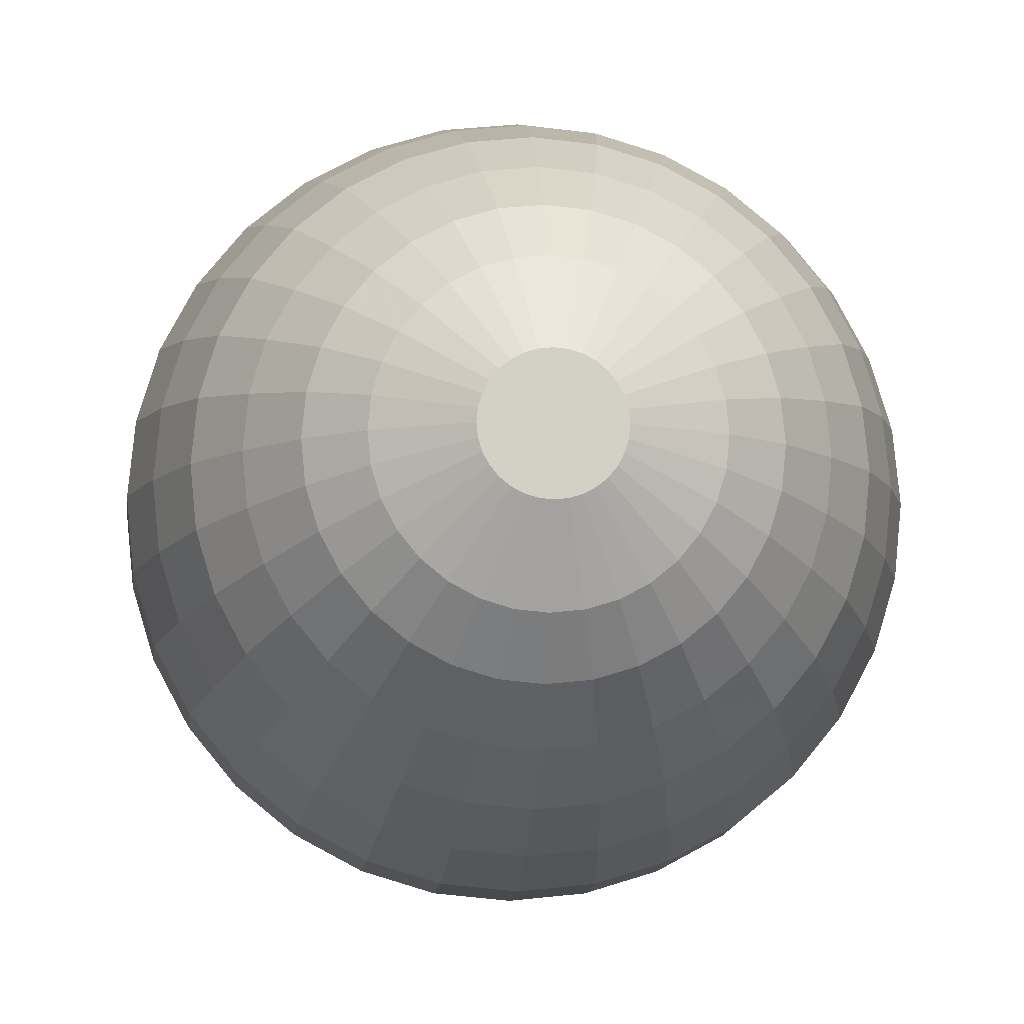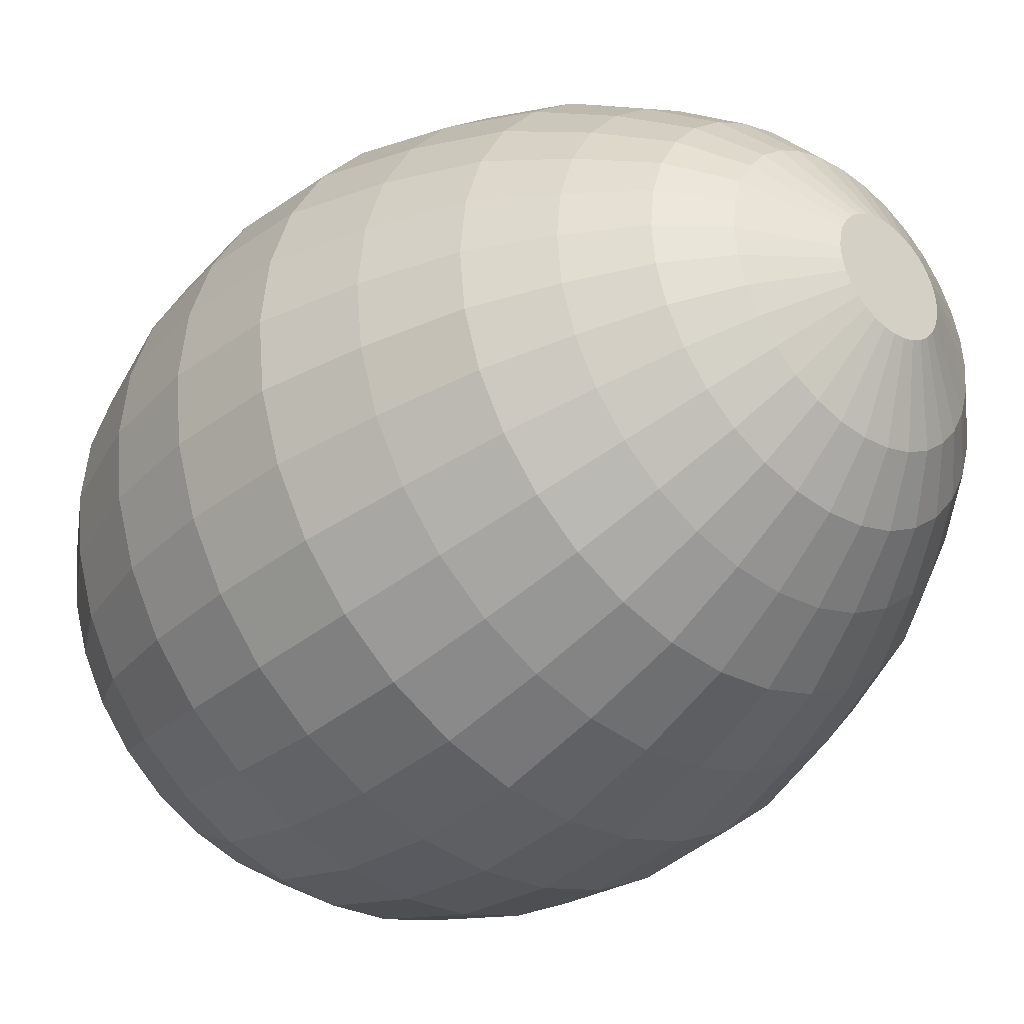
<metadata>
{"format":"obj","ext":"obj","renderer":"f3d","projection":"perspective","resolution":1024,"background":"white","views":[{"elev":-8.4,"azim":176.1,"up":"+Y"},{"elev":-33.9,"azim":138.2,"up":"+Y"}]}
</metadata>
<code>
o Circle.001
v 0 0.3493 0
v -0.06814 0.3426 0
v -0.1337 0.3227 0
v -0.194 0.2904 0
v -0.247 0.247 0
v -0.2904 0.194 0
v -0.3227 0.1337 0
v -0.3426 0.06814 0
v -0.3493 0 0
v -0.3426 -0.06814 -0
v -0.3227 -0.1337 -0
v -0.2904 -0.194 -0
v -0.247 -0.247 -0
v -0.194 -0.2904 -0
v -0.1337 -0.3227 -0
v -0.06814 -0.3426 -0
v 0 -0.3493 -0
v 0.06814 -0.3426 -0
v 0.1337 -0.3227 -0
v 0.194 -0.2904 -0
v 0.247 -0.247 -0
v 0.2904 -0.194 -0
v 0.3227 -0.1337 -0
v 0.3426 -0.06814 -0
v 0.3493 0 0
v 0.3426 0.06814 0
v 0.3227 0.1337 0
v 0.2904 0.194 0
v 0.247 0.247 0
v 0.194 0.2904 0
v 0.1337 0.3227 0
v 0.06814 0.3426 0
v -0 0.3425 -0.105
v -0.06681 0.3359 -0.105
v -0.1311 0.3164 -0.105
v -0.1903 0.2848 -0.105
v -0.2422 0.2422 -0.105
v -0.2848 0.1903 -0.105
v -0.3164 0.1311 -0.105
v -0.3359 0.06681 -0.105
v -0.3425 0 -0.105
v -0.3359 -0.06681 -0.105
v -0.3164 -0.1311 -0.105
v -0.2848 -0.1903 -0.105
v -0.2422 -0.2422 -0.105
v -0.1903 -0.2848 -0.105
v -0.1311 -0.3164 -0.105
v -0.06681 -0.3359 -0.105
v 0 -0.3425 -0.105
v 0.06681 -0.3359 -0.105
v 0.1311 -0.3164 -0.105
v 0.1903 -0.2848 -0.105
v 0.2422 -0.2422 -0.105
v 0.2848 -0.1903 -0.105
v 0.3164 -0.1311 -0.105
v 0.3359 -0.06681 -0.105
v 0.3425 0 -0.105
v 0.3359 0.06681 -0.105
v 0.3164 0.1311 -0.105
v 0.2848 0.1903 -0.105
v 0.2422 0.2422 -0.105
v 0.1903 0.2848 -0.105
v 0.1311 0.3164 -0.105
v 0.06681 0.3359 -0.105
v -0 0.3148 -0.1982
v -0.06141 0.3087 -0.1982
v -0.1205 0.2908 -0.1982
v -0.1749 0.2617 -0.1982
v -0.2226 0.2226 -0.1982
v -0.2617 0.1749 -0.1982
v -0.2908 0.1205 -0.1982
v -0.3087 0.06141 -0.1982
v -0.3148 0 -0.1982
v -0.3087 -0.06141 -0.1982
v -0.2908 -0.1205 -0.1982
v -0.2617 -0.1749 -0.1982
v -0.2226 -0.2226 -0.1982
v -0.1749 -0.2617 -0.1982
v -0.1205 -0.2908 -0.1982
v -0.06141 -0.3087 -0.1982
v 0 -0.3148 -0.1982
v 0.06141 -0.3087 -0.1982
v 0.1205 -0.2908 -0.1982
v 0.1749 -0.2617 -0.1982
v 0.2226 -0.2226 -0.1982
v 0.2617 -0.1749 -0.1982
v 0.2908 -0.1205 -0.1982
v 0.3087 -0.06141 -0.1982
v 0.3148 0 -0.1982
v 0.3087 0.06141 -0.1982
v 0.2908 0.1205 -0.1982
v 0.2617 0.1749 -0.1982
v 0.2226 0.2226 -0.1982
v 0.1749 0.2617 -0.1982
v 0.1205 0.2908 -0.1982
v 0.06141 0.3087 -0.1982
v -0 0.2797 -0.2848
v -0.05456 0.2743 -0.2848
v -0.107 0.2584 -0.2848
v -0.1554 0.2325 -0.2848
v -0.1977 0.1977 -0.2848
v -0.2325 0.1554 -0.2848
v -0.2584 0.107 -0.2848
v -0.2743 0.05456 -0.2848
v -0.2797 0 -0.2848
v -0.2743 -0.05456 -0.2848
v -0.2584 -0.107 -0.2848
v -0.2325 -0.1554 -0.2848
v -0.1977 -0.1977 -0.2848
v -0.1554 -0.2325 -0.2848
v -0.107 -0.2584 -0.2848
v -0.05456 -0.2743 -0.2848
v 0 -0.2797 -0.2848
v 0.05456 -0.2743 -0.2848
v 0.107 -0.2584 -0.2848
v 0.1554 -0.2325 -0.2848
v 0.1977 -0.1977 -0.2848
v 0.2325 -0.1554 -0.2848
v 0.2584 -0.107 -0.2848
v 0.2743 -0.05456 -0.2848
v 0.2797 0 -0.2848
v 0.2743 0.05456 -0.2848
v 0.2584 0.107 -0.2848
v 0.2325 0.1554 -0.2848
v 0.1977 0.1977 -0.2848
v 0.1554 0.2325 -0.2848
v 0.107 0.2584 -0.2848
v 0.05456 0.2743 -0.2848
v -0 0.2359 -0.3518
v -0.04602 0.2313 -0.3518
v -0.09027 0.2179 -0.3518
v -0.131 0.1961 -0.3518
v -0.1668 0.1668 -0.3518
v -0.1961 0.131 -0.3518
v -0.2179 0.09027 -0.3518
v -0.2313 0.04602 -0.3518
v -0.2359 0 -0.3518
v -0.2313 -0.04602 -0.3518
v -0.2179 -0.09027 -0.3518
v -0.1961 -0.131 -0.3518
v -0.1668 -0.1668 -0.3518
v -0.131 -0.1961 -0.3518
v -0.09027 -0.2179 -0.3518
v -0.04602 -0.2313 -0.3518
v 0 -0.2359 -0.3518
v 0.04602 -0.2313 -0.3518
v 0.09027 -0.2179 -0.3518
v 0.131 -0.1961 -0.3518
v 0.1668 -0.1668 -0.3518
v 0.1961 -0.131 -0.3518
v 0.2179 -0.09027 -0.3518
v 0.2313 -0.04602 -0.3518
v 0.2359 0 -0.3518
v 0.2313 0.04602 -0.3518
v 0.2179 0.09027 -0.3518
v 0.1961 0.131 -0.3518
v 0.1668 0.1668 -0.3518
v 0.131 0.1961 -0.3518
v 0.09027 0.2179 -0.3518
v 0.04602 0.2313 -0.3518
v -0 0.1892 -0.4109
v -0.0369 0.1855 -0.4109
v -0.07239 0.1748 -0.4109
v -0.1051 0.1573 -0.4109
v -0.1338 0.1338 -0.4109
v -0.1573 0.1051 -0.4109
v -0.1748 0.07239 -0.4109
v -0.1855 0.0369 -0.4109
v -0.1892 0 -0.4109
v -0.1855 -0.0369 -0.4109
v -0.1748 -0.07239 -0.4109
v -0.1573 -0.1051 -0.4109
v -0.1338 -0.1338 -0.4109
v -0.1051 -0.1573 -0.4109
v -0.07239 -0.1748 -0.4109
v -0.0369 -0.1855 -0.4109
v 0 -0.1892 -0.4109
v 0.0369 -0.1855 -0.4109
v 0.07239 -0.1748 -0.4109
v 0.1051 -0.1573 -0.4109
v 0.1338 -0.1338 -0.4109
v 0.1573 -0.1051 -0.4109
v 0.1748 -0.07239 -0.4109
v 0.1855 -0.0369 -0.4109
v 0.1892 0 -0.4109
v 0.1855 0.0369 -0.4109
v 0.1748 0.07239 -0.4109
v 0.1573 0.1051 -0.4109
v 0.1338 0.1338 -0.4109
v 0.1051 0.1573 -0.4109
v 0.07239 0.1748 -0.4109
v 0.0369 0.1855 -0.4109
v -0 0.1387 -0.4529
v -0.02705 0.136 -0.4529
v -0.05307 0.1281 -0.4529
v -0.07705 0.1153 -0.4529
v -0.09806 0.09806 -0.4529
v -0.1153 0.07705 -0.4529
v -0.1281 0.05307 -0.4529
v -0.136 0.02705 -0.4529
v -0.1387 0 -0.4529
v -0.136 -0.02705 -0.4529
v -0.1281 -0.05307 -0.4529
v -0.1153 -0.07705 -0.4529
v -0.09806 -0.09806 -0.4529
v -0.07705 -0.1153 -0.4529
v -0.05307 -0.1281 -0.4529
v -0.02705 -0.136 -0.4529
v 0 -0.1387 -0.4529
v 0.02705 -0.136 -0.4529
v 0.05307 -0.1281 -0.4529
v 0.07705 -0.1153 -0.4529
v 0.09806 -0.09806 -0.4529
v 0.1153 -0.07705 -0.4529
v 0.1281 -0.05307 -0.4529
v 0.136 -0.02705 -0.4529
v 0.1387 0 -0.4529
v 0.136 0.02706 -0.4529
v 0.1281 0.05307 -0.4529
v 0.1153 0.07705 -0.4529
v 0.09806 0.09806 -0.4529
v 0.07705 0.1153 -0.4529
v 0.05307 0.1281 -0.4529
v 0.02705 0.136 -0.4529
v -0 0.05793 -0.4922
v -0.0113 0.05682 -0.4922
v -0.02217 0.05352 -0.4922
v -0.03219 0.04817 -0.4922
v -0.04097 0.04097 -0.4922
v -0.04817 0.03219 -0.4922
v -0.05352 0.02217 -0.4922
v -0.05682 0.0113 -0.4922
v -0.05793 0 -0.4922
v -0.05682 -0.0113 -0.4922
v -0.05352 -0.02217 -0.4922
v -0.04817 -0.03219 -0.4922
v -0.04097 -0.04097 -0.4922
v -0.03219 -0.04817 -0.4922
v -0.02217 -0.05352 -0.4922
v -0.0113 -0.05682 -0.4922
v -0 -0.05793 -0.4922
v 0.0113 -0.05682 -0.4922
v 0.02217 -0.05352 -0.4922
v 0.03219 -0.04817 -0.4922
v 0.04097 -0.04097 -0.4922
v 0.04817 -0.03219 -0.4922
v 0.05352 -0.02217 -0.4922
v 0.05682 -0.0113 -0.4922
v 0.05793 0 -0.4922
v 0.05682 0.0113 -0.4922
v 0.05352 0.02217 -0.4922
v 0.04817 0.03219 -0.4922
v 0.04097 0.04097 -0.4922
v 0.03219 0.04817 -0.4922
v 0.02217 0.05352 -0.4922
v 0.0113 0.05682 -0.4922
v -0 0.3378 0.1021
v -0.0659 0.3313 0.1021
v -0.1293 0.3121 0.1021
v -0.1877 0.2809 0.1021
v -0.2389 0.2389 0.1021
v -0.2809 0.1877 0.1021
v -0.3121 0.1293 0.1021
v -0.3313 0.0659 0.1021
v -0.3378 0 0.1021
v -0.3313 -0.0659 0.1021
v -0.3121 -0.1293 0.1021
v -0.2809 -0.1877 0.1021
v -0.2389 -0.2389 0.1021
v -0.1877 -0.2809 0.1021
v -0.1293 -0.3121 0.1021
v -0.0659 -0.3313 0.1021
v 0 -0.3378 0.1021
v 0.0659 -0.3313 0.1021
v 0.1293 -0.3121 0.1021
v 0.1877 -0.2809 0.1021
v 0.2389 -0.2389 0.1021
v 0.2809 -0.1877 0.1021
v 0.3121 -0.1293 0.1021
v 0.3313 -0.0659 0.1021
v 0.3378 0 0.1021
v 0.3313 0.0659 0.1021
v 0.3121 0.1293 0.1021
v 0.2809 0.1877 0.1021
v 0.2389 0.2389 0.1021
v 0.1877 0.2809 0.1021
v 0.1293 0.3121 0.1021
v 0.0659 0.3313 0.1021
v -0 0.3063 0.206
v -0.05976 0.3004 0.206
v -0.1172 0.283 0.206
v -0.1702 0.2547 0.206
v -0.2166 0.2166 0.206
v -0.2547 0.1702 0.206
v -0.283 0.1172 0.206
v -0.3004 0.05976 0.206
v -0.3063 0 0.206
v -0.3004 -0.05976 0.206
v -0.283 -0.1172 0.206
v -0.2547 -0.1702 0.206
v -0.2166 -0.2166 0.206
v -0.1702 -0.2547 0.206
v -0.1172 -0.283 0.206
v -0.05976 -0.3004 0.206
v 0 -0.3063 0.206
v 0.05976 -0.3004 0.206
v 0.1172 -0.283 0.206
v 0.1702 -0.2547 0.206
v 0.2166 -0.2166 0.206
v 0.2547 -0.1702 0.206
v 0.283 -0.1172 0.206
v 0.3004 -0.05976 0.206
v 0.3063 0 0.206
v 0.3004 0.05976 0.206
v 0.283 0.1172 0.206
v 0.2547 0.1702 0.206
v 0.2166 0.2166 0.206
v 0.1702 0.2547 0.206
v 0.1172 0.283 0.206
v 0.05976 0.3004 0.206
v -0 0.2514 0.2911
v -0.04904 0.2466 0.2911
v -0.0962 0.2323 0.2911
v -0.1397 0.209 0.2911
v -0.1778 0.1778 0.2911
v -0.209 0.1397 0.2911
v -0.2323 0.0962 0.2911
v -0.2466 0.04904 0.2911
v -0.2514 0 0.2911
v -0.2466 -0.04904 0.2911
v -0.2323 -0.0962 0.2911
v -0.209 -0.1397 0.2911
v -0.1778 -0.1778 0.2911
v -0.1397 -0.209 0.2911
v -0.0962 -0.2323 0.2911
v -0.04904 -0.2466 0.2911
v 0 -0.2514 0.2911
v 0.04904 -0.2466 0.2911
v 0.0962 -0.2323 0.2911
v 0.1397 -0.209 0.2911
v 0.1778 -0.1778 0.2911
v 0.209 -0.1397 0.2911
v 0.2323 -0.0962 0.2911
v 0.2466 -0.04904 0.2911
v 0.2514 0 0.2911
v 0.2466 0.04904 0.2911
v 0.2323 0.0962 0.2911
v 0.209 0.1397 0.2911
v 0.1778 0.1778 0.2911
v 0.1397 0.209 0.2911
v 0.0962 0.2323 0.2911
v 0.04904 0.2466 0.2911
v -0 0.16 0.3743
v -0.03121 0.1569 0.3743
v -0.06123 0.1478 0.3743
v -0.08889 0.133 0.3743
v -0.1131 0.1131 0.3743
v -0.133 0.08889 0.3743
v -0.1478 0.06123 0.3743
v -0.1569 0.03121 0.3743
v -0.16 0 0.3743
v -0.1569 -0.03121 0.3743
v -0.1478 -0.06123 0.3743
v -0.133 -0.08889 0.3743
v -0.1131 -0.1131 0.3743
v -0.08889 -0.133 0.3743
v -0.06123 -0.1478 0.3743
v -0.03121 -0.1569 0.3743
v 0 -0.16 0.3743
v 0.03121 -0.1569 0.3743
v 0.06123 -0.1478 0.3743
v 0.08889 -0.133 0.3743
v 0.1131 -0.1131 0.3743
v 0.133 -0.08889 0.3743
v 0.1478 -0.06123 0.3743
v 0.1569 -0.03121 0.3743
v 0.16 0 0.3743
v 0.1569 0.03122 0.3743
v 0.1478 0.06123 0.3743
v 0.133 0.08889 0.3743
v 0.1131 0.1131 0.3743
v 0.08889 0.133 0.3743
v 0.06123 0.1478 0.3743
v 0.03121 0.1569 0.3743
v -0 0.05136 0.4234
v -0.01002 0.05037 0.4234
v -0.01965 0.04745 0.4234
v -0.02853 0.0427 0.4234
v -0.03632 0.03632 0.4234
v -0.0427 0.02854 0.4234
v -0.04745 0.01965 0.4234
v -0.05037 0.01002 0.4234
v -0.05136 0 0.4234
v -0.05037 -0.01002 0.4234
v -0.04745 -0.01965 0.4234
v -0.0427 -0.02853 0.4234
v -0.03632 -0.03632 0.4234
v -0.02853 -0.0427 0.4234
v -0.01965 -0.04745 0.4234
v -0.01002 -0.05037 0.4234
v -0 -0.05136 0.4234
v 0.01002 -0.05037 0.4234
v 0.01965 -0.04745 0.4234
v 0.02853 -0.0427 0.4234
v 0.03632 -0.03632 0.4234
v 0.0427 -0.02853 0.4234
v 0.04745 -0.01965 0.4234
v 0.05037 -0.01002 0.4234
v 0.05136 0 0.4234
v 0.05037 0.01002 0.4234
v 0.04745 0.01965 0.4234
v 0.0427 0.02854 0.4234
v 0.03632 0.03632 0.4234
v 0.02853 0.0427 0.4234
v 0.01965 0.04745 0.4234
v 0.01002 0.05037 0.4234
f 11 43 44 12
f 6 38 39 7
f 1 33 34 2
f 32 64 33 1
f 27 59 60 28
f 22 54 55 23
f 17 49 50 18
f 12 44 45 13
f 7 39 40 8
f 2 34 35 3
f 28 60 61 29
f 23 55 56 24
f 18 50 51 19
f 13 45 46 14
f 8 40 41 9
f 3 35 36 4
f 29 61 62 30
f 24 56 57 25
f 19 51 52 20
f 14 46 47 15
f 9 41 42 10
f 4 36 37 5
f 30 62 63 31
f 25 57 58 26
f 20 52 53 21
f 15 47 48 16
f 10 42 43 11
f 5 37 38 6
f 31 63 64 32
f 26 58 59 27
f 21 53 54 22
f 16 48 49 17
f 47 79 80 48
f 42 74 75 43
f 37 69 70 38
f 63 95 96 64
f 58 90 91 59
f 53 85 86 54
f 48 80 81 49
f 43 75 76 44
f 38 70 71 39
f 33 65 66 34
f 64 96 65 33
f 59 91 92 60
f 54 86 87 55
f 49 81 82 50
f 44 76 77 45
f 39 71 72 40
f 34 66 67 35
f 60 92 93 61
f 55 87 88 56
f 50 82 83 51
f 45 77 78 46
f 40 72 73 41
f 35 67 68 36
f 61 93 94 62
f 56 88 89 57
f 51 83 84 52
f 46 78 79 47
f 41 73 74 42
f 36 68 69 37
f 62 94 95 63
f 57 89 90 58
f 52 84 85 53
f 70 102 103 71
f 65 97 98 66
f 96 128 97 65
f 91 123 124 92
f 86 118 119 87
f 81 113 114 82
f 76 108 109 77
f 71 103 104 72
f 66 98 99 67
f 92 124 125 93
f 87 119 120 88
f 82 114 115 83
f 77 109 110 78
f 72 104 105 73
f 67 99 100 68
f 93 125 126 94
f 88 120 121 89
f 83 115 116 84
f 78 110 111 79
f 73 105 106 74
f 68 100 101 69
f 94 126 127 95
f 89 121 122 90
f 84 116 117 85
f 79 111 112 80
f 74 106 107 75
f 69 101 102 70
f 95 127 128 96
f 90 122 123 91
f 85 117 118 86
f 80 112 113 81
f 75 107 108 76
f 105 137 138 106
f 100 132 133 101
f 126 158 159 127
f 121 153 154 122
f 116 148 149 117
f 111 143 144 112
f 106 138 139 107
f 101 133 134 102
f 127 159 160 128
f 122 154 155 123
f 117 149 150 118
f 112 144 145 113
f 107 139 140 108
f 102 134 135 103
f 97 129 130 98
f 128 160 129 97
f 123 155 156 124
f 118 150 151 119
f 113 145 146 114
f 108 140 141 109
f 103 135 136 104
f 98 130 131 99
f 124 156 157 125
f 119 151 152 120
f 114 146 147 115
f 109 141 142 110
f 104 136 137 105
f 99 131 132 100
f 125 157 158 126
f 120 152 153 121
f 115 147 148 116
f 110 142 143 111
f 140 172 173 141
f 135 167 168 136
f 130 162 163 131
f 156 188 189 157
f 151 183 184 152
f 146 178 179 147
f 141 173 174 142
f 136 168 169 137
f 131 163 164 132
f 157 189 190 158
f 152 184 185 153
f 147 179 180 148
f 142 174 175 143
f 137 169 170 138
f 132 164 165 133
f 158 190 191 159
f 153 185 186 154
f 148 180 181 149
f 143 175 176 144
f 138 170 171 139
f 133 165 166 134
f 159 191 192 160
f 154 186 187 155
f 149 181 182 150
f 144 176 177 145
f 139 171 172 140
f 134 166 167 135
f 129 161 162 130
f 160 192 161 129
f 155 187 188 156
f 150 182 183 151
f 145 177 178 146
f 187 219 220 188
f 182 214 215 183
f 177 209 210 178
f 172 204 205 173
f 167 199 200 168
f 162 194 195 163
f 188 220 221 189
f 183 215 216 184
f 178 210 211 179
f 173 205 206 174
f 168 200 201 169
f 163 195 196 164
f 189 221 222 190
f 184 216 217 185
f 179 211 212 180
f 174 206 207 175
f 169 201 202 170
f 164 196 197 165
f 190 222 223 191
f 185 217 218 186
f 180 212 213 181
f 175 207 208 176
f 170 202 203 171
f 165 197 198 166
f 191 223 224 192
f 186 218 219 187
f 181 213 214 182
f 176 208 209 177
f 171 203 204 172
f 166 198 199 167
f 161 193 194 162
f 192 224 193 161
f 222 254 255 223
f 217 249 250 218
f 212 244 245 213
f 207 239 240 208
f 202 234 235 203
f 197 229 230 198
f 223 255 256 224
f 218 250 251 219
f 213 245 246 214
f 208 240 241 209
f 203 235 236 204
f 198 230 231 199
f 193 225 226 194
f 224 256 225 193
f 219 251 252 220
f 214 246 247 215
f 209 241 242 210
f 204 236 237 205
f 199 231 232 200
f 194 226 227 195
f 220 252 253 221
f 215 247 248 216
f 210 242 243 211
f 205 237 238 206
f 200 232 233 201
f 195 227 228 196
f 221 253 254 222
f 216 248 249 217
f 211 243 244 212
f 206 238 239 207
f 201 233 234 202
f 196 228 229 197
f 226 225 256 255 254 253 252 251 250 249 248 247 246 245 244 243 242 241 240 239 238 237 236 235 234 233 232 231 230 229 228 227
f 5 261 260 4
f 31 287 286 30
f 26 282 281 25
f 21 277 276 20
f 16 272 271 15
f 11 267 266 10
f 6 262 261 5
f 32 288 287 31
f 27 283 282 26
f 22 278 277 21
f 17 273 272 16
f 12 268 267 11
f 7 263 262 6
f 2 258 257 1
f 1 257 288 32
f 28 284 283 27
f 23 279 278 22
f 18 274 273 17
f 13 269 268 12
f 8 264 263 7
f 3 259 258 2
f 29 285 284 28
f 24 280 279 23
f 19 275 274 18
f 14 270 269 13
f 9 265 264 8
f 4 260 259 3
f 30 286 285 29
f 25 281 280 24
f 20 276 275 19
f 15 271 270 14
f 10 266 265 9
f 281 313 312 280
f 276 308 307 275
f 271 303 302 270
f 266 298 297 265
f 261 293 292 260
f 287 319 318 286
f 282 314 313 281
f 277 309 308 276
f 272 304 303 271
f 267 299 298 266
f 262 294 293 261
f 288 320 319 287
f 283 315 314 282
f 278 310 309 277
f 273 305 304 272
f 268 300 299 267
f 263 295 294 262
f 258 290 289 257
f 257 289 320 288
f 284 316 315 283
f 279 311 310 278
f 274 306 305 273
f 269 301 300 268
f 264 296 295 263
f 259 291 290 258
f 285 317 316 284
f 280 312 311 279
f 275 307 306 274
f 270 302 301 269
f 265 297 296 264
f 260 292 291 259
f 286 318 317 285
f 292 324 323 291
f 318 350 349 317
f 313 345 344 312
f 308 340 339 307
f 303 335 334 302
f 298 330 329 297
f 293 325 324 292
f 319 351 350 318
f 314 346 345 313
f 309 341 340 308
f 304 336 335 303
f 299 331 330 298
f 294 326 325 293
f 320 352 351 319
f 315 347 346 314
f 310 342 341 309
f 305 337 336 304
f 300 332 331 299
f 295 327 326 294
f 290 322 321 289
f 289 321 352 320
f 316 348 347 315
f 311 343 342 310
f 306 338 337 305
f 301 333 332 300
f 296 328 327 295
f 291 323 322 290
f 317 349 348 316
f 312 344 343 311
f 307 339 338 306
f 302 334 333 301
f 297 329 328 296
f 327 359 358 326
f 322 354 353 321
f 321 353 384 352
f 348 380 379 347
f 343 375 374 342
f 338 370 369 337
f 333 365 364 332
f 328 360 359 327
f 323 355 354 322
f 349 381 380 348
f 344 376 375 343
f 339 371 370 338
f 334 366 365 333
f 329 361 360 328
f 324 356 355 323
f 350 382 381 349
f 345 377 376 344
f 340 372 371 339
f 335 367 366 334
f 330 362 361 329
f 325 357 356 324
f 351 383 382 350
f 346 378 377 345
f 341 373 372 340
f 336 368 367 335
f 331 363 362 330
f 326 358 357 325
f 352 384 383 351
f 347 379 378 346
f 342 374 373 341
f 337 369 368 336
f 332 364 363 331
f 355 387 386 354
f 381 413 412 380
f 376 408 407 375
f 371 403 402 370
f 366 398 397 365
f 361 393 392 360
f 356 388 387 355
f 382 414 413 381
f 377 409 408 376
f 372 404 403 371
f 367 399 398 366
f 362 394 393 361
f 357 389 388 356
f 383 415 414 382
f 378 410 409 377
f 373 405 404 372
f 368 400 399 367
f 363 395 394 362
f 358 390 389 357
f 384 416 415 383
f 379 411 410 378
f 374 406 405 373
f 369 401 400 368
f 364 396 395 363
f 359 391 390 358
f 354 386 385 353
f 353 385 416 384
f 380 412 411 379
f 375 407 406 374
f 370 402 401 369
f 365 397 396 364
f 360 392 391 359
f 387 388 389 390 391 392 393 394 395 396 397 398 399 400 401 402 403 404 405 406 407 408 409 410 411 412 413 414 415 416 385 386

</code>
